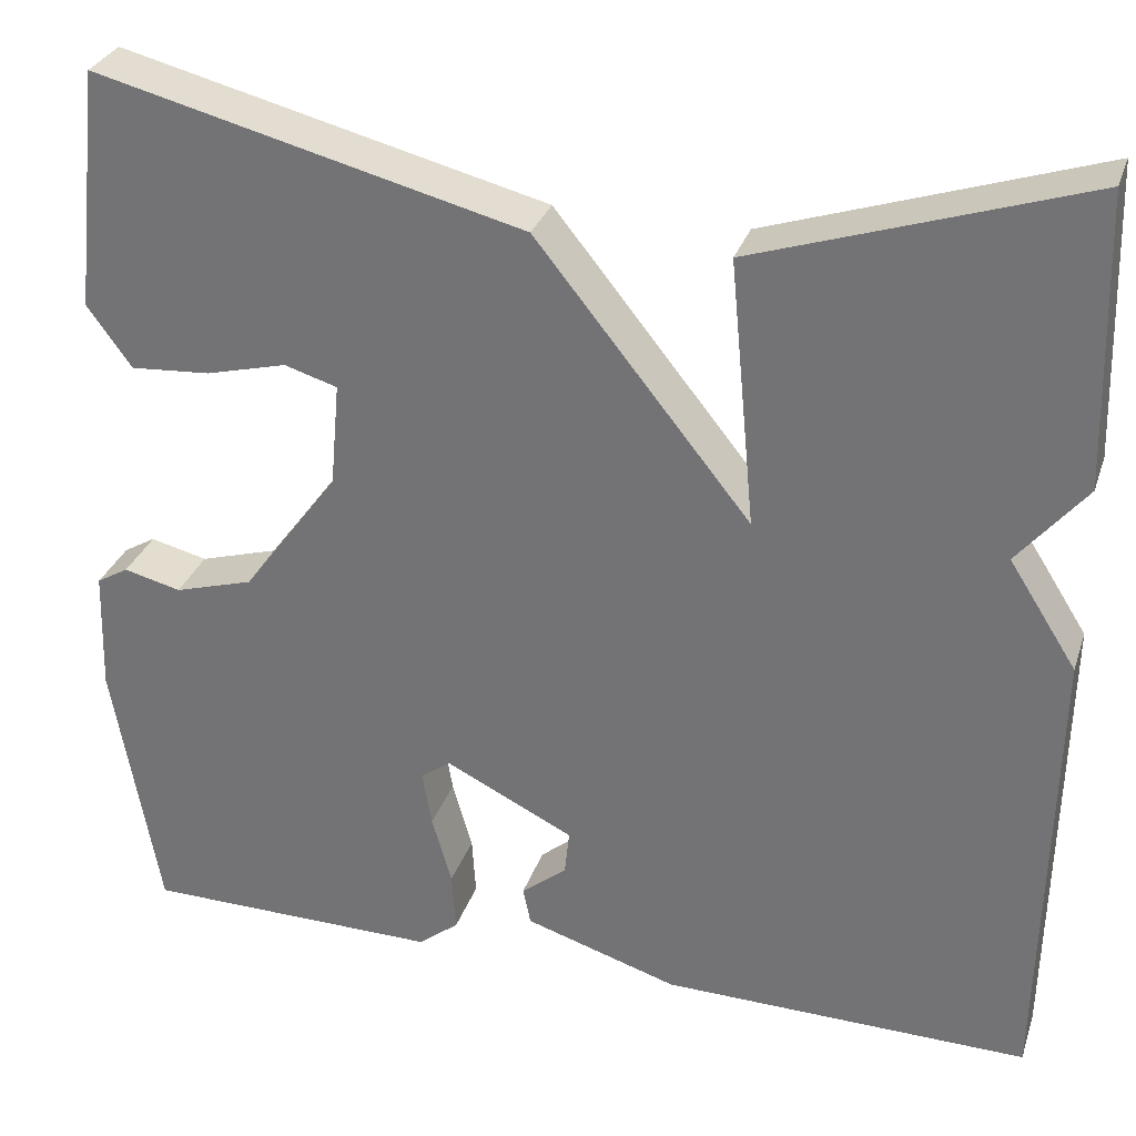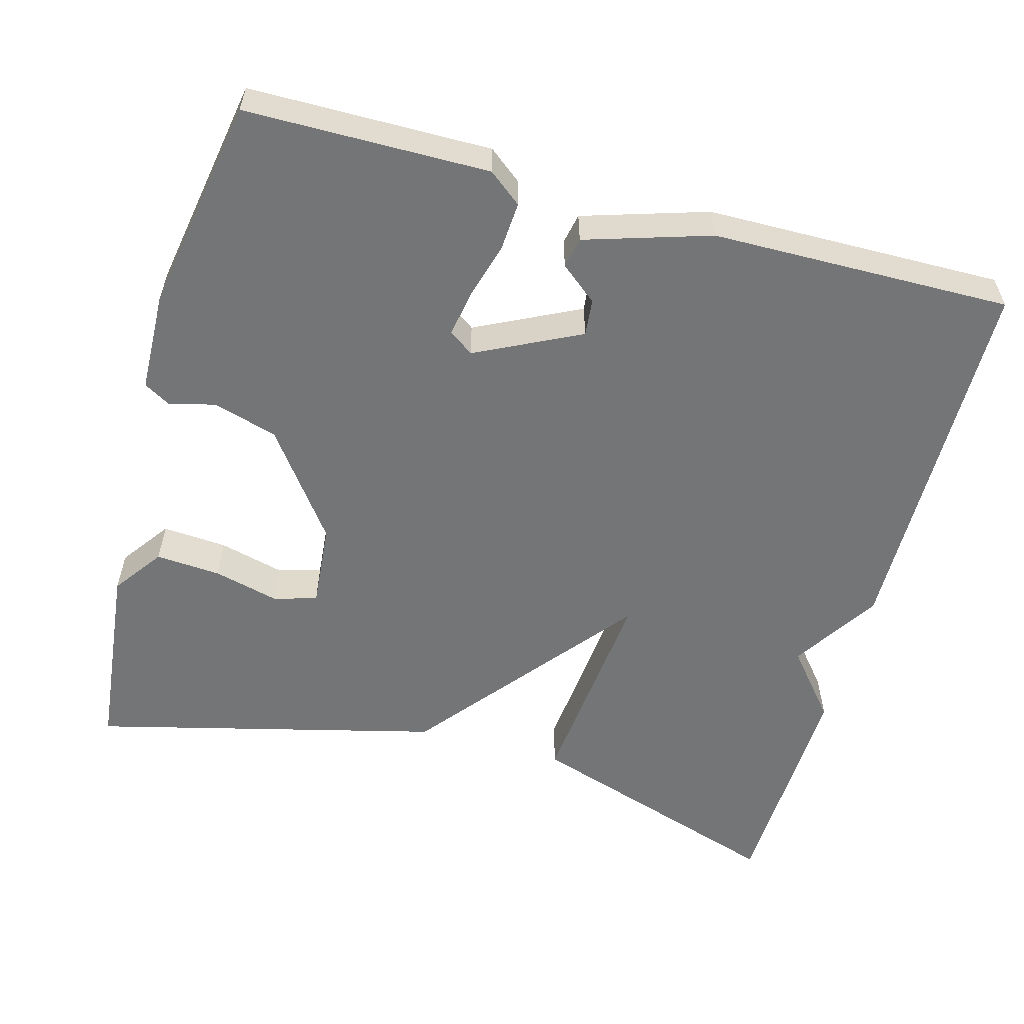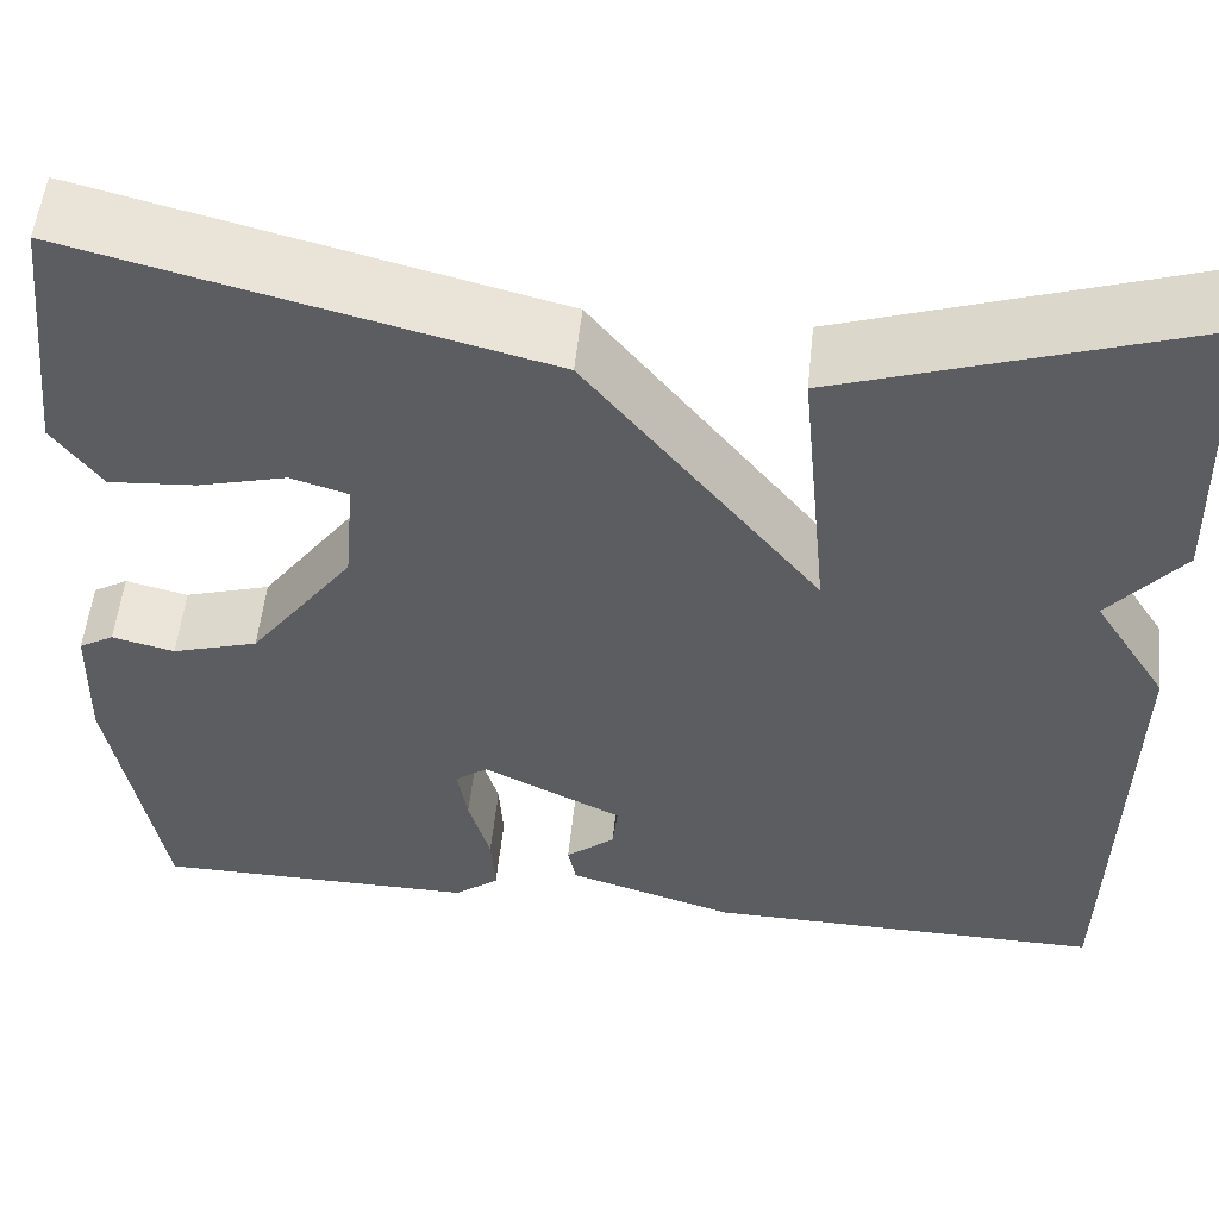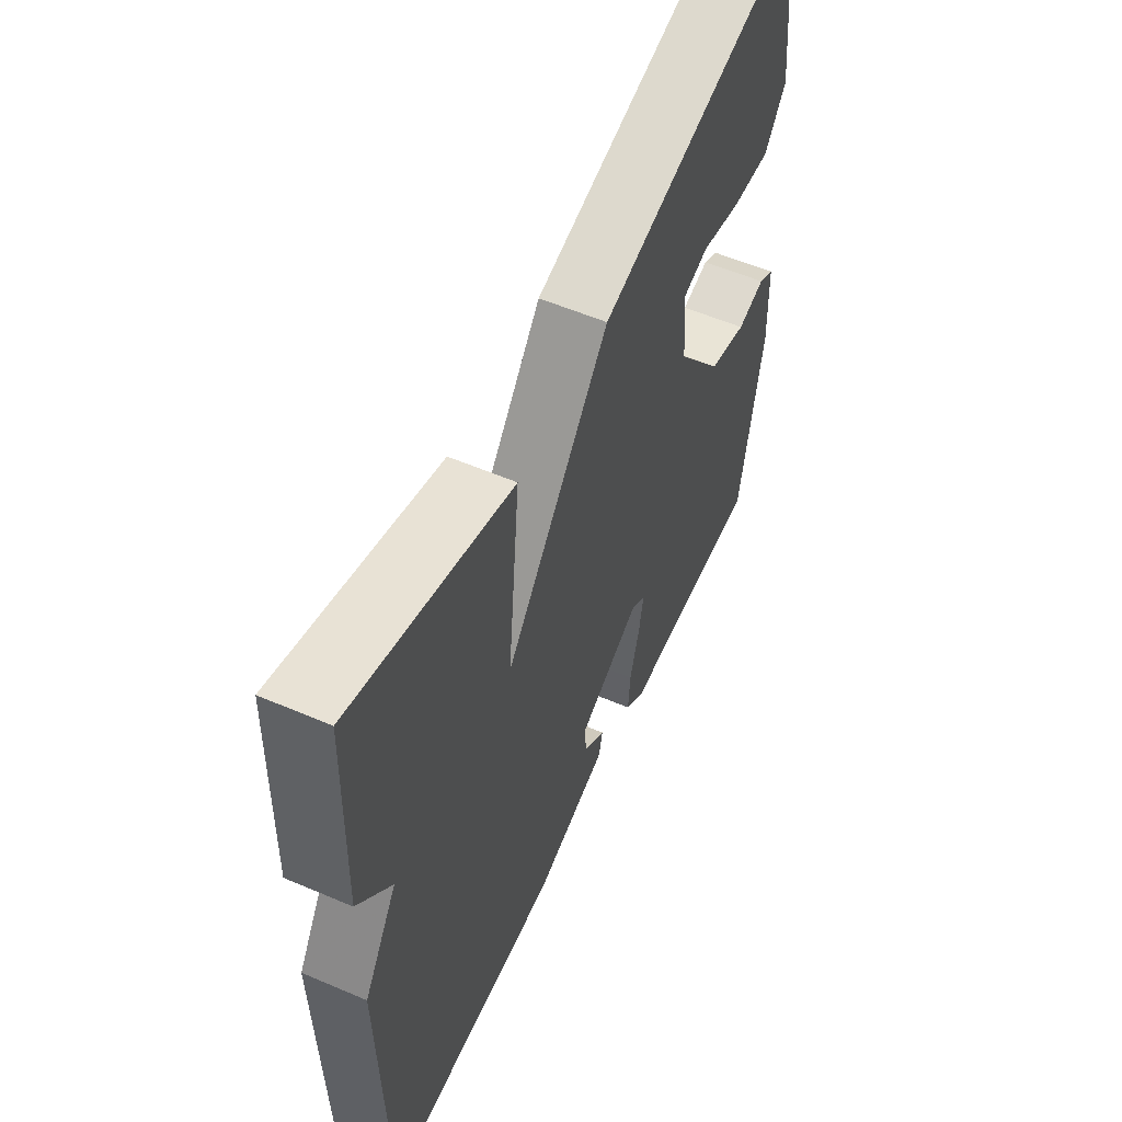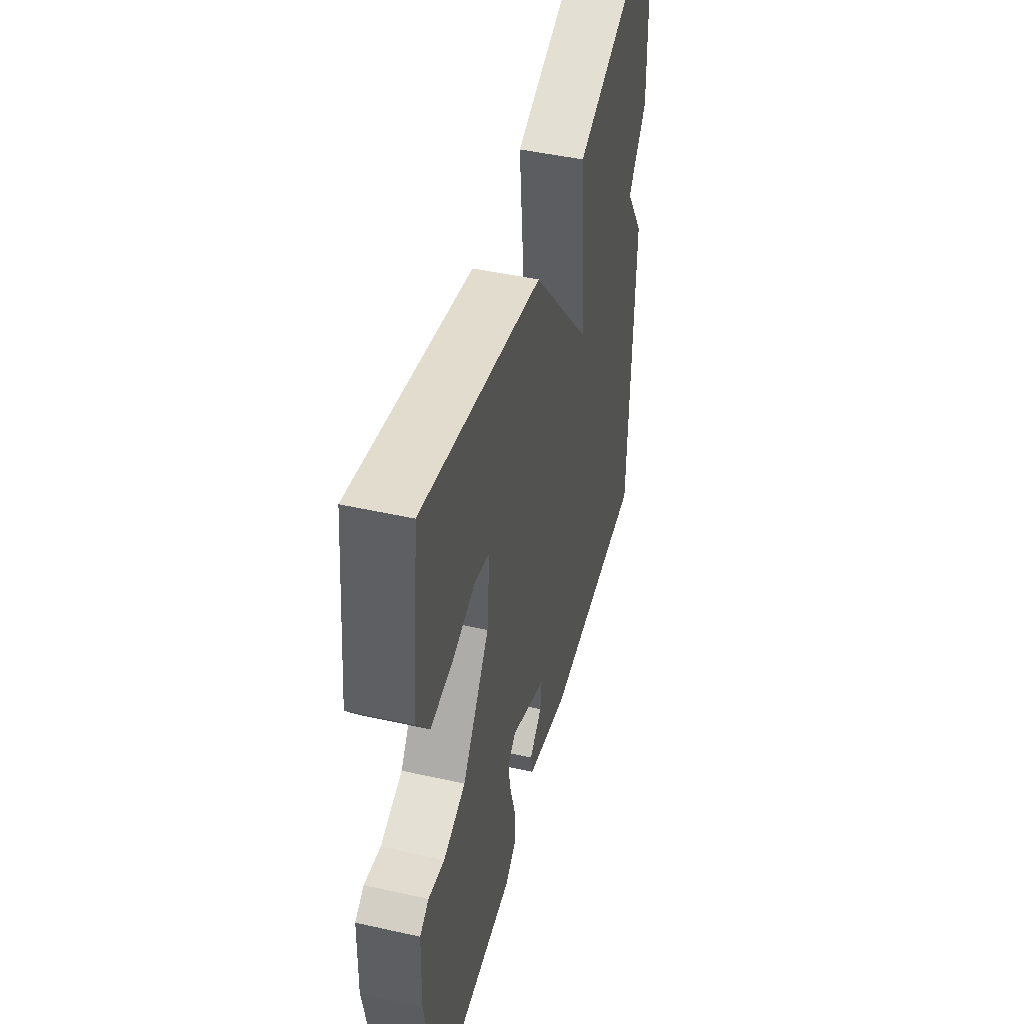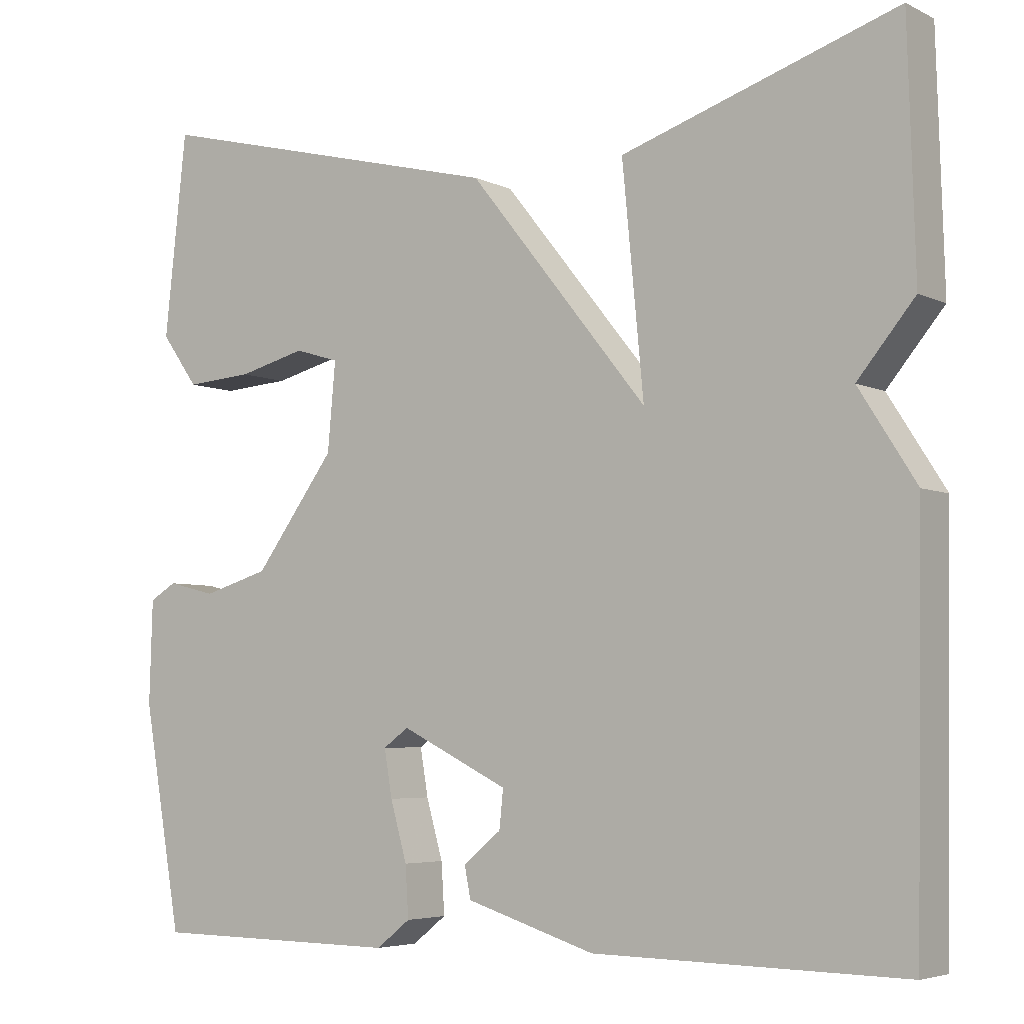
<metadata>
{"format":"obj","ext":"obj","renderer":"f3d","projection":"perspective","resolution":1024,"background":"white","views":[{"elev":30.5,"azim":-162.9,"up":"+Z"},{"elev":-56.5,"azim":164.6,"up":"+Y"},{"elev":53.6,"azim":-174.1,"up":"+Z"},{"elev":56.5,"azim":-65.9,"up":"+Z"},{"elev":47.1,"azim":104.2,"up":"+Z"},{"elev":-5.0,"azim":-145.3,"up":"+Z"}]}
</metadata>
<code>
v -0.5 0.07 -0.5
v -0.509 0.07 -0.006
v -0.437 0.07 0.107
v -0.509 0.07 0.194
v -0.5 0.07 0.5
v -0.153 0.07 0.386
v -0.18 0.07 0.103
v 0.047 0.07 0.386
v 0.5 0.07 0.5
v 0.528 0.07 0.244
v 0.481 0.07 0.179
v 0.396 0.07 0.185
v 0.31 0.07 0.207
v 0.254 0.07 0.19
v 0.264 0.07 0.079
v 0.366 0.07 -0.059
v 0.45 0.07 -0.084
v 0.511 0.07 -0.069
v 0.545 0.07 -0.089
v 0.549 0.07 -0.219
v 0.5 0.07 -0.5
v 0.184 0.07 -0.503
v 0.141 0.07 -0.469
v 0.145 0.07 -0.405
v 0.166 0.07 -0.331
v 0.176 0.07 -0.272
v 0.144 0.07 -0.249
v 0.008 0.07 -0.316
v 0.013 0.07 -0.364
v 0.061 0.07 -0.403
v 0.053 0.07 -0.443
v -0.11 0.07 -0.494
v -0.5 0 -0.5
v -0.509 0 -0.006
v -0.437 0 0.107
v -0.509 0 0.194
v -0.5 0 0.5
v -0.153 0 0.386
v -0.18 0 0.103
v 0.047 0 0.386
v 0.5 0 0.5
v 0.528 0 0.244
v 0.481 0 0.179
v 0.396 0 0.185
v 0.31 0 0.207
v 0.254 0 0.19
v 0.264 0 0.079
v 0.366 0 -0.059
v 0.45 0 -0.084
v 0.511 0 -0.069
v 0.545 0 -0.089
v 0.549 0 -0.219
v 0.5 0 -0.5
v 0.184 0 -0.503
v 0.141 0 -0.469
v 0.145 0 -0.405
v 0.166 0 -0.331
v 0.176 0 -0.272
v 0.144 0 -0.249
v 0.008 0 -0.316
v 0.013 0 -0.364
v 0.061 0 -0.403
v 0.053 0 -0.443
v -0.11 0 -0.494
f 32 1 2
f 31 32 2
f 30 31 2
f 29 30 2
f 28 29 2 3
f 27 28 3 4
f 23 24 25
f 22 23 25
f 21 22 25
f 20 21 25
f 19 20 25
f 18 19 25
f 17 18 25
f 16 17 25 26
f 15 16 26 27
f 11 12 13
f 10 11 13
f 9 10 13
f 8 9 13
f 7 8 13 14
f 4 5 6 7
f 27 4 7
f 7 14 15 27
f 34 33 64
f 34 64 63
f 34 63 62
f 34 62 61
f 35 34 61 60
f 36 35 60 59
f 57 56 55
f 57 55 54
f 57 54 53
f 57 53 52
f 57 52 51
f 57 51 50
f 57 50 49
f 58 57 49 48
f 59 58 48 47
f 45 44 43
f 45 43 42
f 45 42 41
f 45 41 40
f 46 45 40 39
f 39 38 37 36
f 39 36 59
f 59 47 46 39
f 1 33 34 2
f 2 34 35 3
f 3 35 36 4
f 4 36 37 5
f 5 37 38 6
f 6 38 39 7
f 7 39 40 8
f 8 40 41 9
f 9 41 42 10
f 10 42 43 11
f 11 43 44 12
f 12 44 45 13
f 13 45 46 14
f 14 46 47 15
f 15 47 48 16
f 16 48 49 17
f 17 49 50 18
f 18 50 51 19
f 19 51 52 20
f 20 52 53 21
f 21 53 54 22
f 22 54 55 23
f 23 55 56 24
f 24 56 57 25
f 25 57 58 26
f 26 58 59 27
f 27 59 60 28
f 28 60 61 29
f 29 61 62 30
f 30 62 63 31
f 31 63 64 32
f 32 64 33 1

</code>
